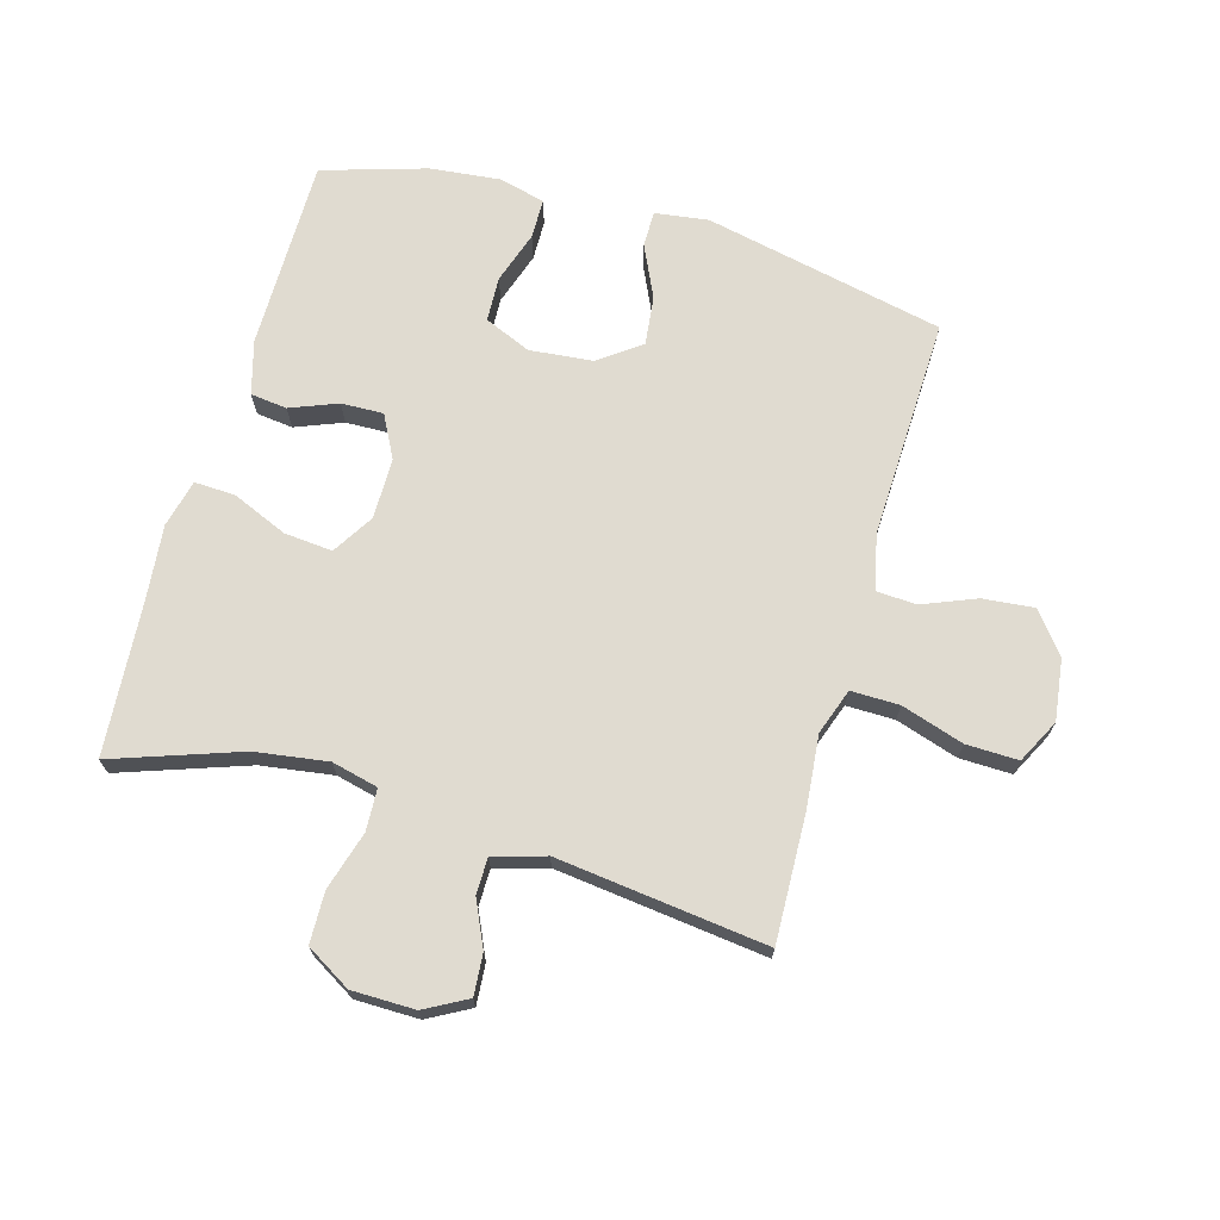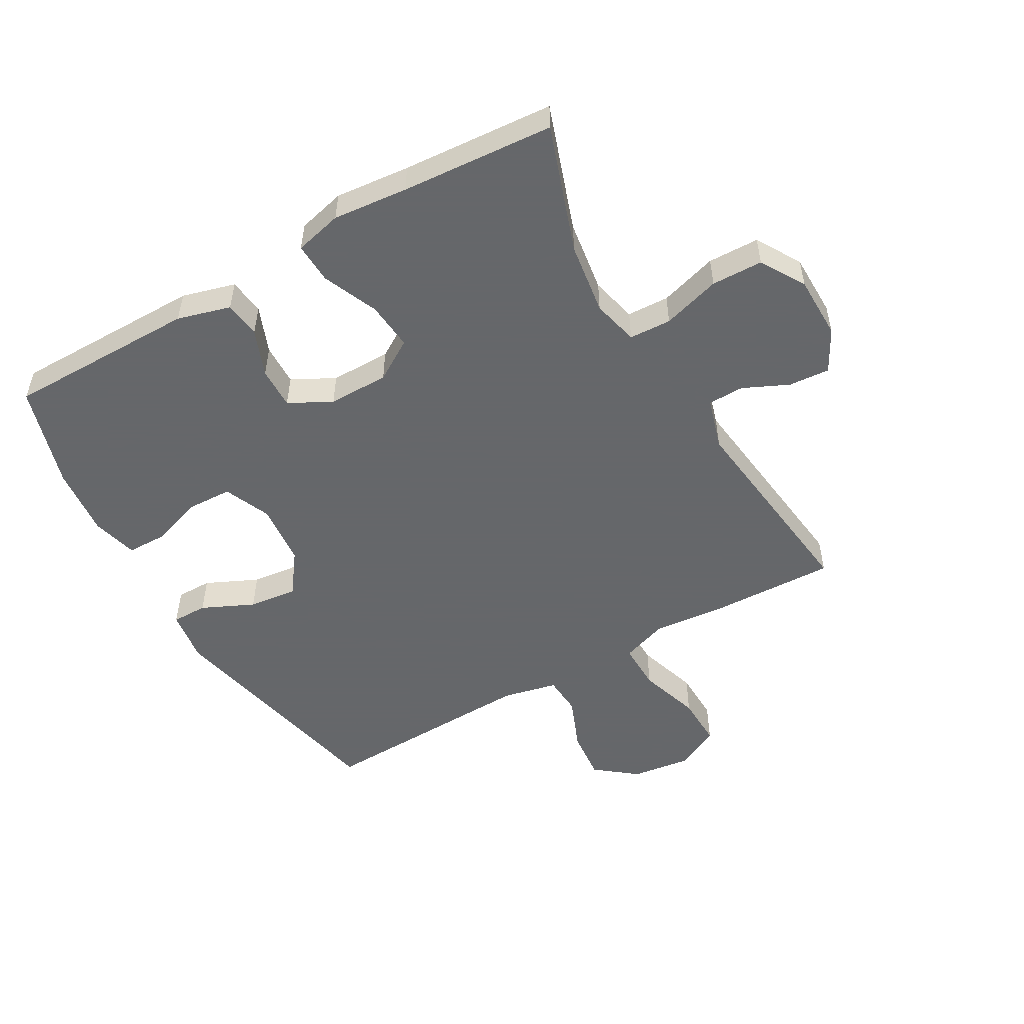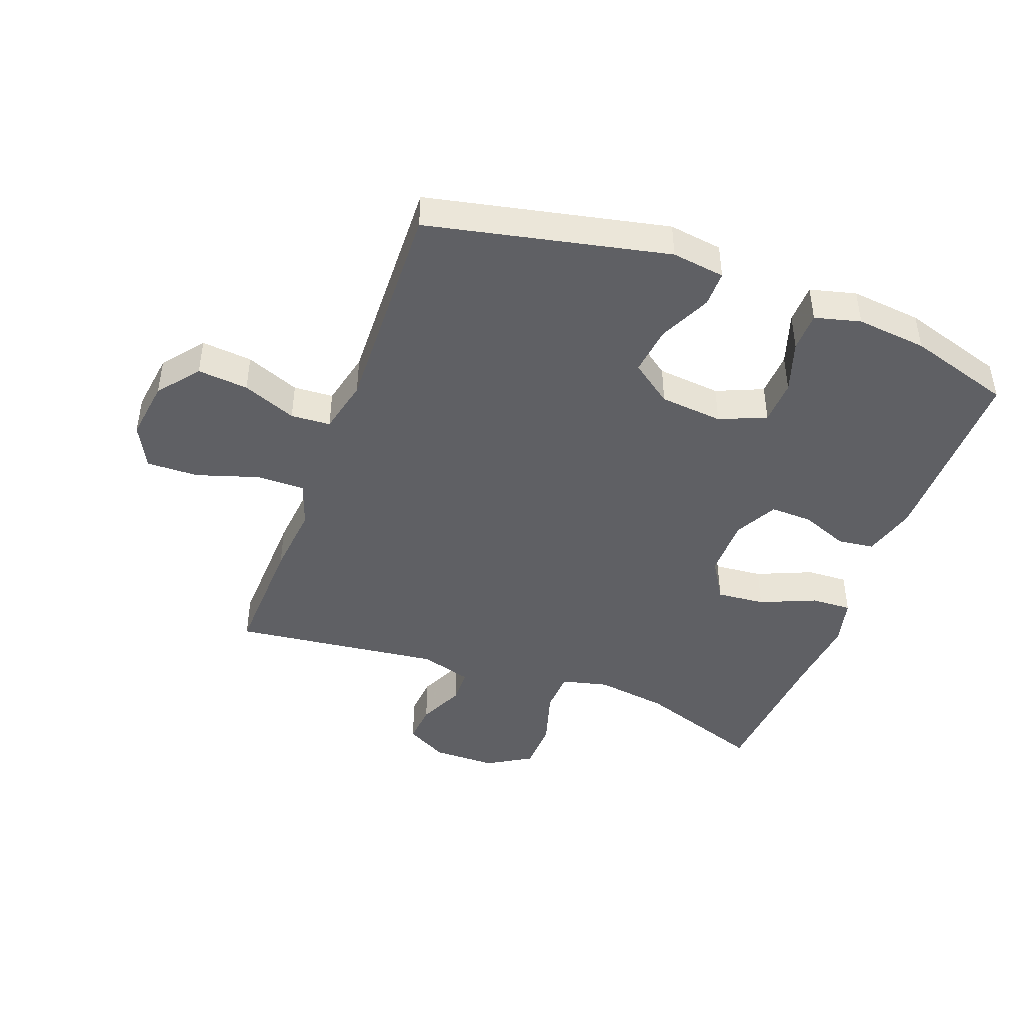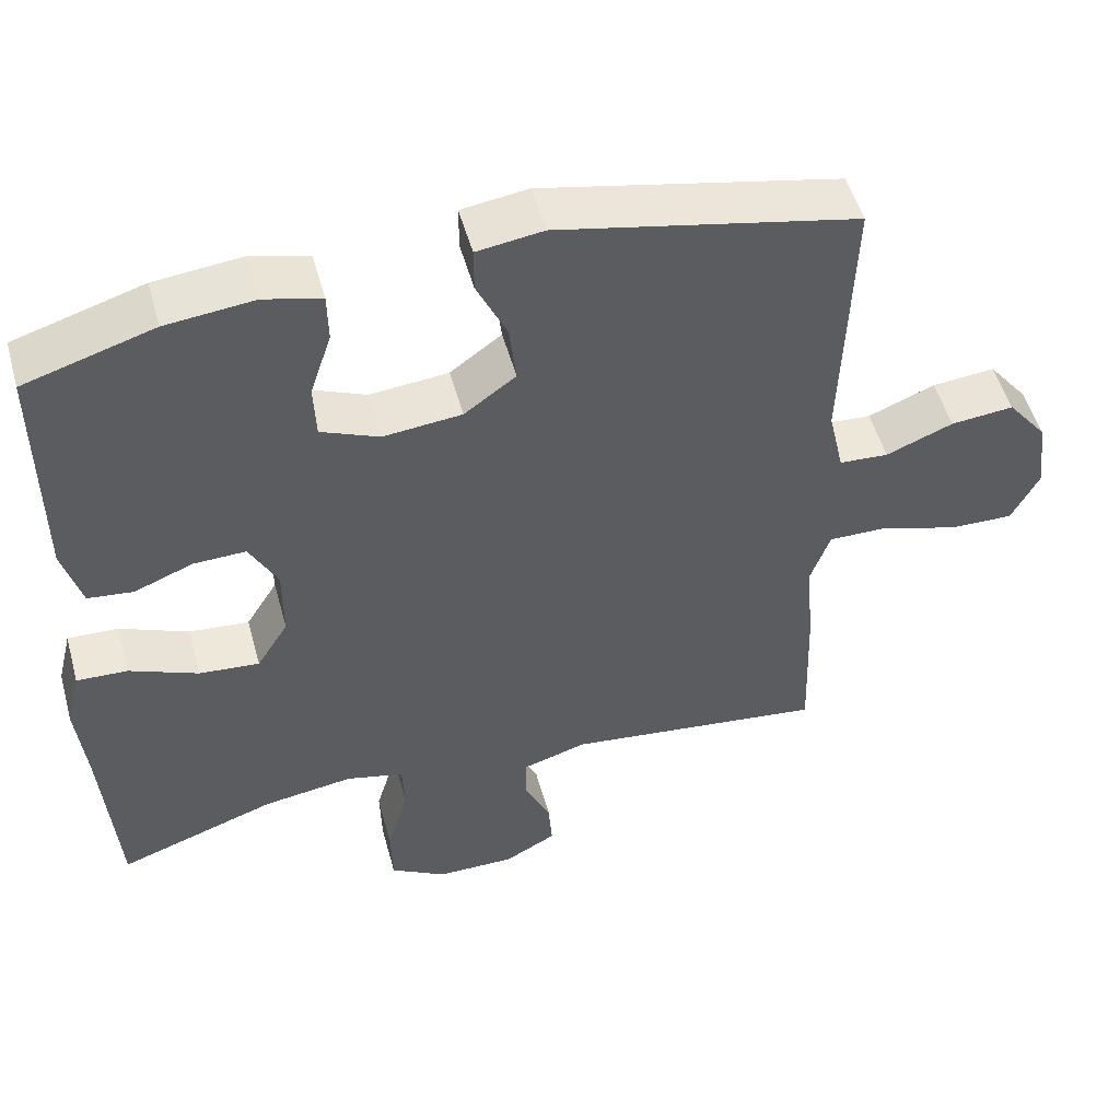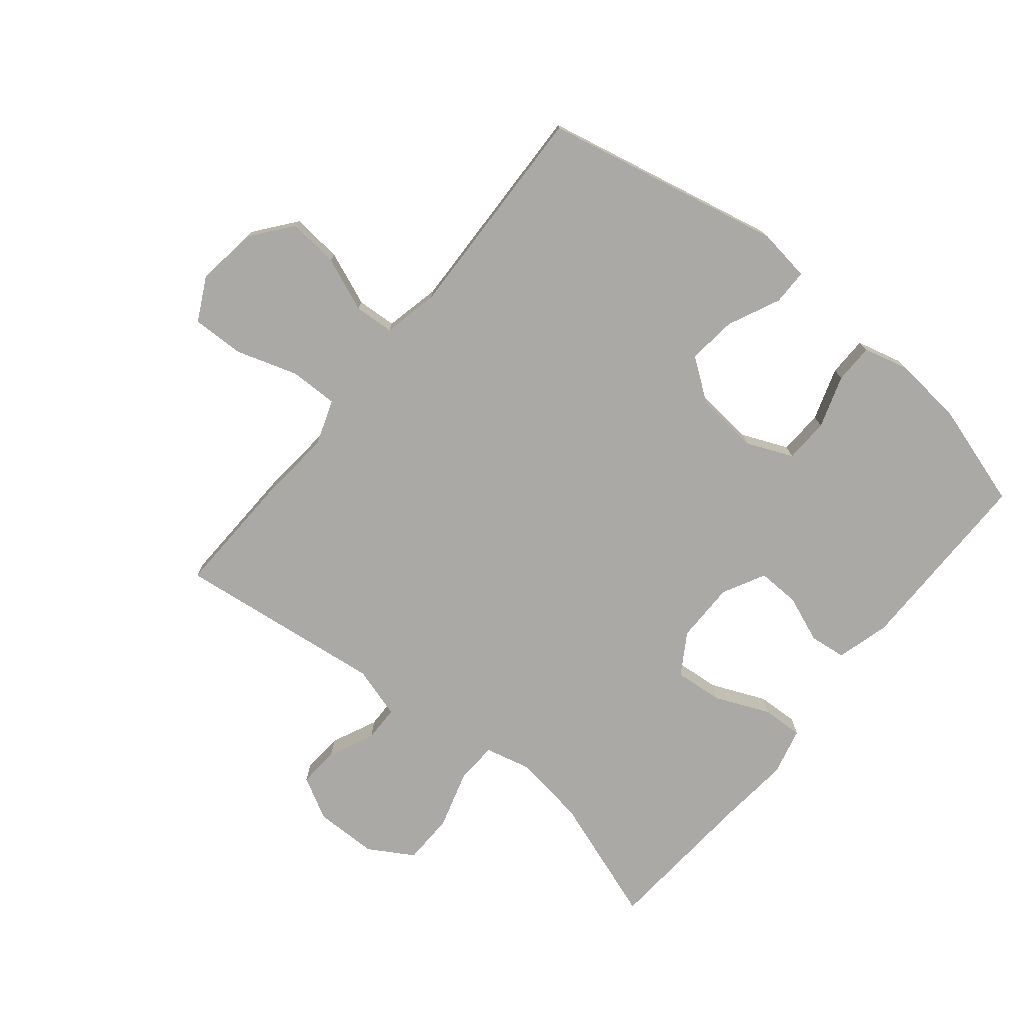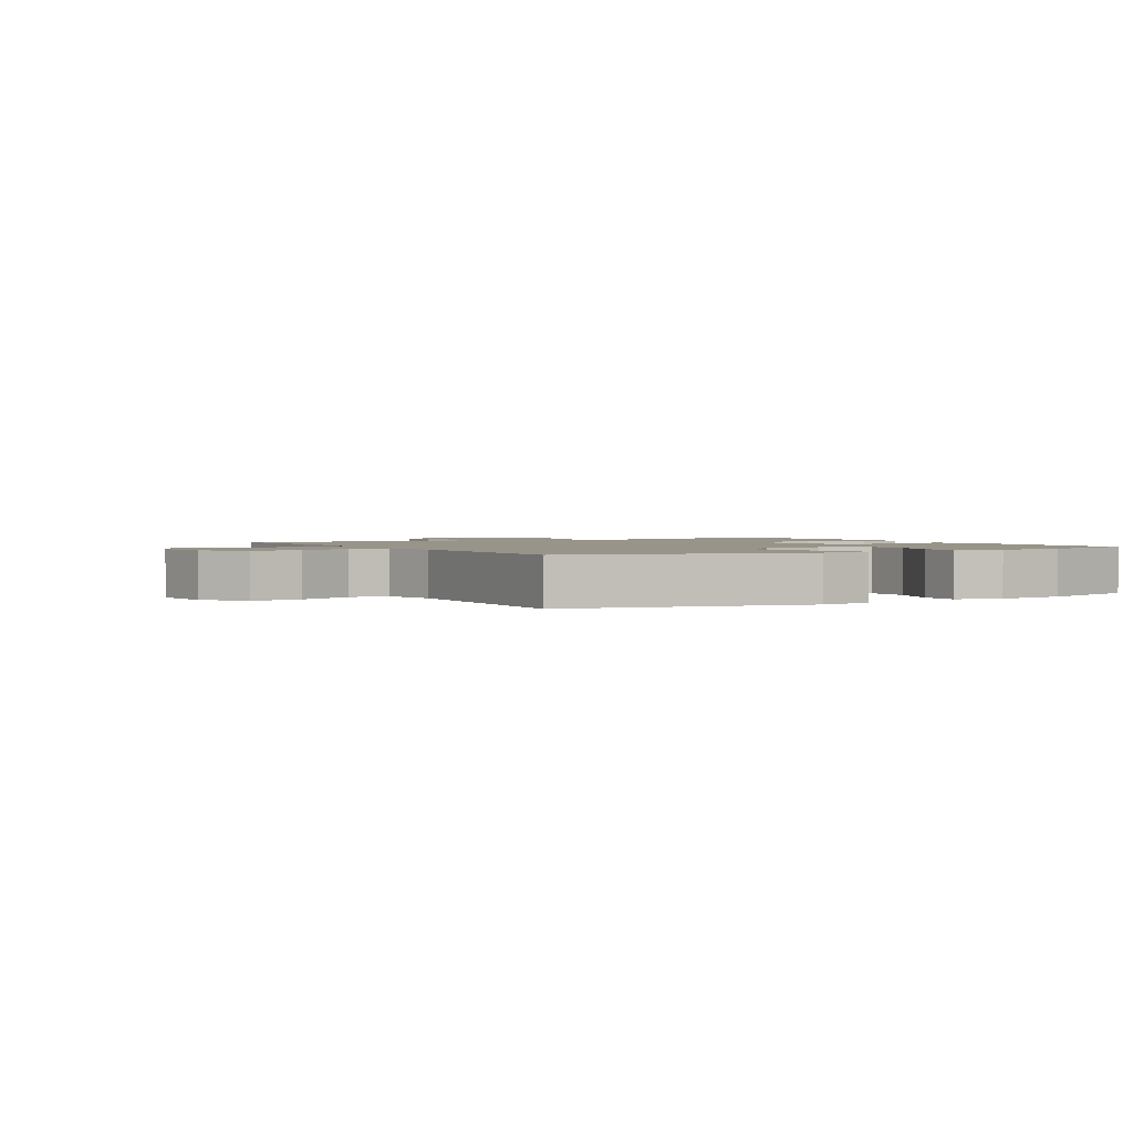
<metadata>
{"format":"obj","ext":"obj","renderer":"f3d","projection":"perspective","resolution":1024,"background":"white","views":[{"elev":69.9,"azim":-164.1,"up":"+Y"},{"elev":-52.0,"azim":119.8,"up":"+Y"},{"elev":-44.5,"azim":-20.4,"up":"+Y"},{"elev":51.7,"azim":164.6,"up":"+Z"},{"elev":-75.6,"azim":-39.2,"up":"+Y"},{"elev":1.7,"azim":-29.9,"up":"+Y"}]}
</metadata>
<code>
v 0.5 0.07 -0.5
v 0.295 0.07 -0.429
v 0.178 0.07 -0.412
v 0.103 0.07 -0.43
v 0.1 0.07 -0.498
v 0.128 0.07 -0.592
v 0.126 0.07 -0.675
v 0.054 0.07 -0.718
v -0.048 0.07 -0.719
v -0.116 0.07 -0.682
v -0.111 0.07 -0.616
v -0.077 0.07 -0.542
v -0.078 0.07 -0.484
v -0.162 0.07 -0.459
v -0.5 0.07 -0.5
v -0.493 0.07 -0.295
v -0.482 0.07 -0.179
v -0.508 0.07 -0.105
v -0.586 0.07 -0.106
v -0.686 0.07 -0.138
v -0.77 0.07 -0.14
v -0.806 0.07 -0.07
v -0.793 0.07 0.028
v -0.741 0.07 0.094
v -0.659 0.07 0.086
v -0.572 0.07 0.051
v -0.508 0.07 0.055
v -0.488 0.07 0.144
v -0.5 0.07 0.5
v -0.113 0.07 0.583
v -0.027 0.07 0.571
v -0.027 0.07 0.513
v -0.066 0.07 0.429
v -0.075 0.07 0.35
v -0.008 0.07 0.301
v 0.094 0.07 0.291
v 0.169 0.07 0.323
v 0.172 0.07 0.395
v 0.144 0.07 0.48
v 0.145 0.07 0.544
v 0.219 0.07 0.563
v 0.333 0.07 0.551
v 0.5 0.07 0.5
v 0.5 0.07 0.191
v 0.476 0.07 0.105
v 0.417 0.07 0.098
v 0.341 0.07 0.128
v 0.273 0.07 0.13
v 0.237 0.07 0.061
v 0.237 0.07 -0.037
v 0.278 0.07 -0.103
v 0.356 0.07 -0.096
v 0.445 0.07 -0.058
v 0.511 0.07 -0.055
v 0.53 0.07 -0.132
v 0.518 0.07 -0.253
v 0.5 0 -0.5
v 0.295 0 -0.429
v 0.178 0 -0.412
v 0.103 0 -0.43
v 0.1 0 -0.498
v 0.128 0 -0.592
v 0.126 0 -0.675
v 0.054 0 -0.718
v -0.048 0 -0.719
v -0.116 0 -0.682
v -0.111 0 -0.616
v -0.077 0 -0.542
v -0.078 0 -0.484
v -0.162 0 -0.459
v -0.5 0 -0.5
v -0.493 0 -0.295
v -0.482 0 -0.179
v -0.508 0 -0.105
v -0.586 0 -0.106
v -0.686 0 -0.138
v -0.77 0 -0.14
v -0.806 0 -0.07
v -0.793 0 0.028
v -0.741 0 0.094
v -0.659 0 0.086
v -0.572 0 0.051
v -0.508 0 0.055
v -0.488 0 0.144
v -0.5 0 0.5
v -0.113 0 0.583
v -0.027 0 0.571
v -0.027 0 0.513
v -0.066 0 0.429
v -0.075 0 0.35
v -0.008 0 0.301
v 0.094 0 0.291
v 0.169 0 0.323
v 0.172 0 0.395
v 0.144 0 0.48
v 0.145 0 0.544
v 0.219 0 0.563
v 0.333 0 0.551
v 0.5 0 0.5
v 0.5 0 0.191
v 0.476 0 0.105
v 0.417 0 0.098
v 0.341 0 0.128
v 0.273 0 0.13
v 0.237 0 0.061
v 0.237 0 -0.037
v 0.278 0 -0.103
v 0.356 0 -0.096
v 0.445 0 -0.058
v 0.511 0 -0.055
v 0.53 0 -0.132
v 0.518 0 -0.253
f 54 55 56
f 53 54 56
f 52 53 56
f 56 1 2
f 52 56 2
f 51 52 2
f 50 51 2 3
f 49 50 3 4
f 45 46 47
f 44 45 47
f 43 44 47
f 42 43 47
f 41 42 47
f 40 41 47
f 39 40 47
f 38 39 47
f 37 38 47 48
f 36 37 48 49
f 31 32 33
f 30 31 33
f 29 30 33
f 28 29 33
f 27 28 33 34
f 24 25 26
f 23 24 26
f 22 23 26
f 21 22 26
f 20 21 26
f 19 20 26
f 18 19 26 27
f 27 34 35
f 18 27 35
f 17 18 35
f 35 36 49
f 17 35 49
f 16 17 49
f 15 16 49
f 14 15 49
f 10 11 12
f 9 10 12
f 8 9 12
f 7 8 12
f 6 7 12
f 5 6 12
f 13 14 49 4
f 4 5 12 13
f 112 111 110
f 112 110 109
f 112 109 108
f 58 57 112
f 58 112 108
f 58 108 107
f 59 58 107 106
f 60 59 106 105
f 103 102 101
f 103 101 100
f 103 100 99
f 103 99 98
f 103 98 97
f 103 97 96
f 103 96 95
f 103 95 94
f 104 103 94 93
f 105 104 93 92
f 89 88 87
f 89 87 86
f 89 86 85
f 89 85 84
f 90 89 84 83
f 82 81 80
f 82 80 79
f 82 79 78
f 82 78 77
f 82 77 76
f 82 76 75
f 83 82 75 74
f 91 90 83
f 91 83 74
f 91 74 73
f 105 92 91
f 105 91 73
f 105 73 72
f 105 72 71
f 105 71 70
f 68 67 66
f 68 66 65
f 68 65 64
f 68 64 63
f 68 63 62
f 68 62 61
f 60 105 70 69
f 69 68 61 60
f 1 57 58 2
f 2 58 59 3
f 3 59 60 4
f 4 60 61 5
f 5 61 62 6
f 6 62 63 7
f 7 63 64 8
f 8 64 65 9
f 9 65 66 10
f 10 66 67 11
f 11 67 68 12
f 12 68 69 13
f 13 69 70 14
f 14 70 71 15
f 15 71 72 16
f 16 72 73 17
f 17 73 74 18
f 18 74 75 19
f 19 75 76 20
f 20 76 77 21
f 21 77 78 22
f 22 78 79 23
f 23 79 80 24
f 24 80 81 25
f 25 81 82 26
f 26 82 83 27
f 27 83 84 28
f 28 84 85 29
f 29 85 86 30
f 30 86 87 31
f 31 87 88 32
f 32 88 89 33
f 33 89 90 34
f 34 90 91 35
f 35 91 92 36
f 36 92 93 37
f 37 93 94 38
f 38 94 95 39
f 39 95 96 40
f 40 96 97 41
f 41 97 98 42
f 42 98 99 43
f 43 99 100 44
f 44 100 101 45
f 45 101 102 46
f 46 102 103 47
f 47 103 104 48
f 48 104 105 49
f 49 105 106 50
f 50 106 107 51
f 51 107 108 52
f 52 108 109 53
f 53 109 110 54
f 54 110 111 55
f 55 111 112 56
f 56 112 57 1

</code>
